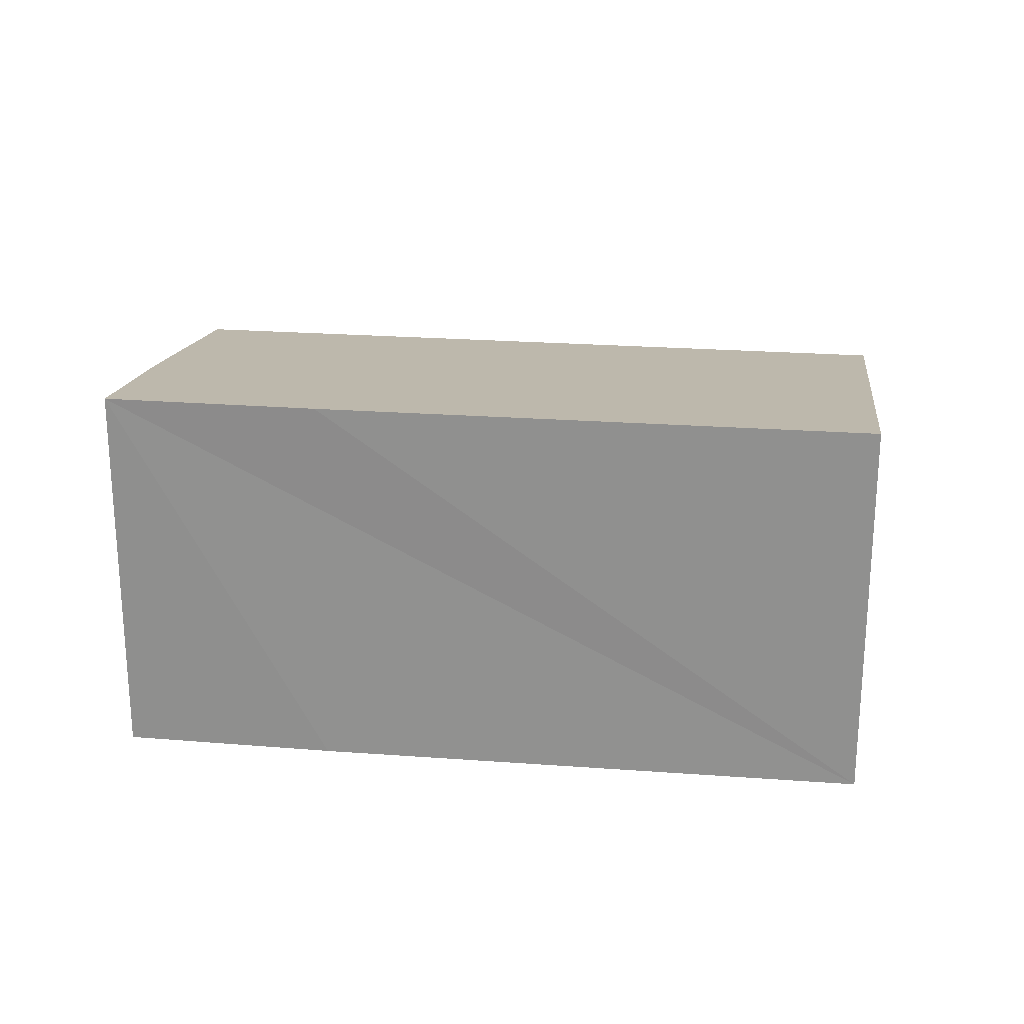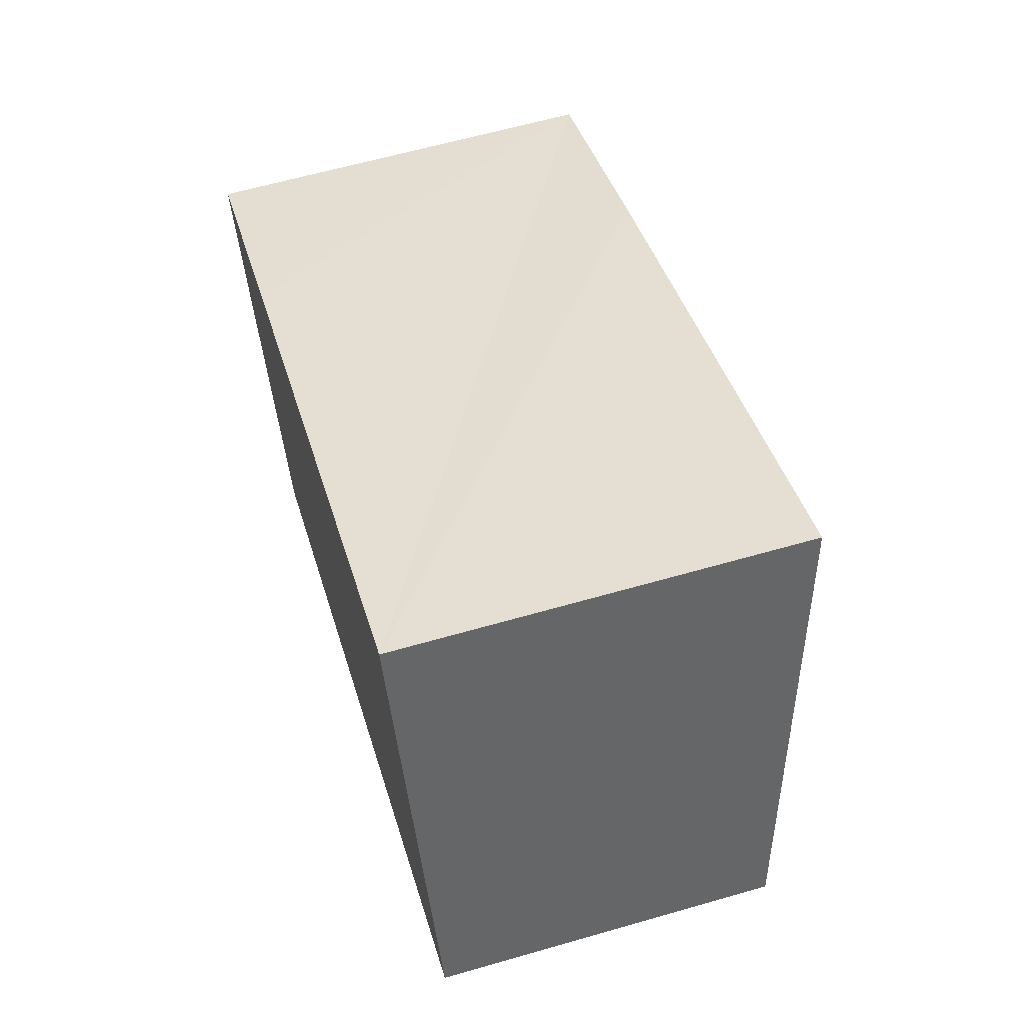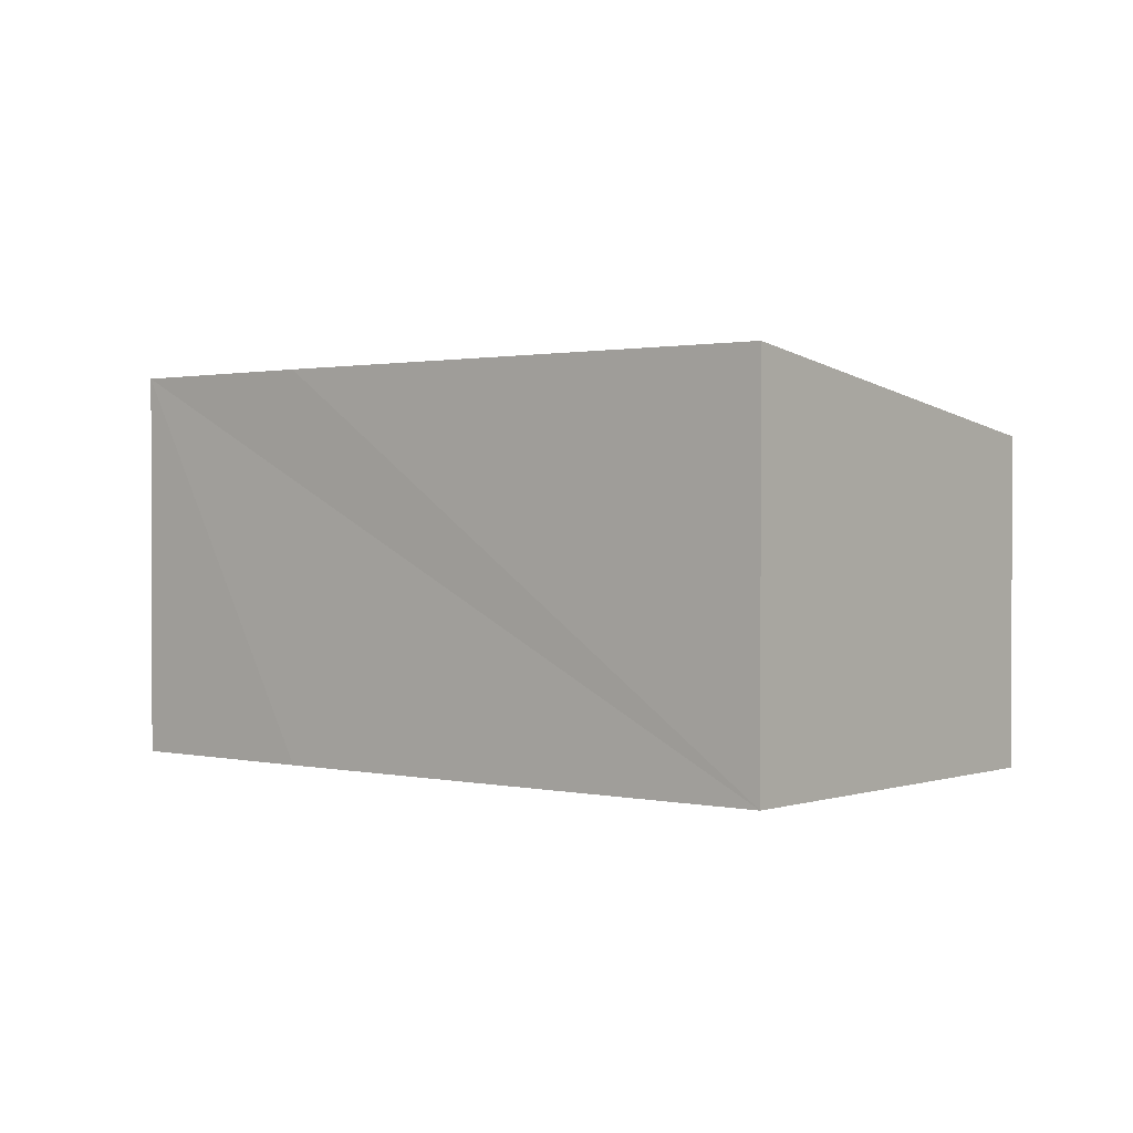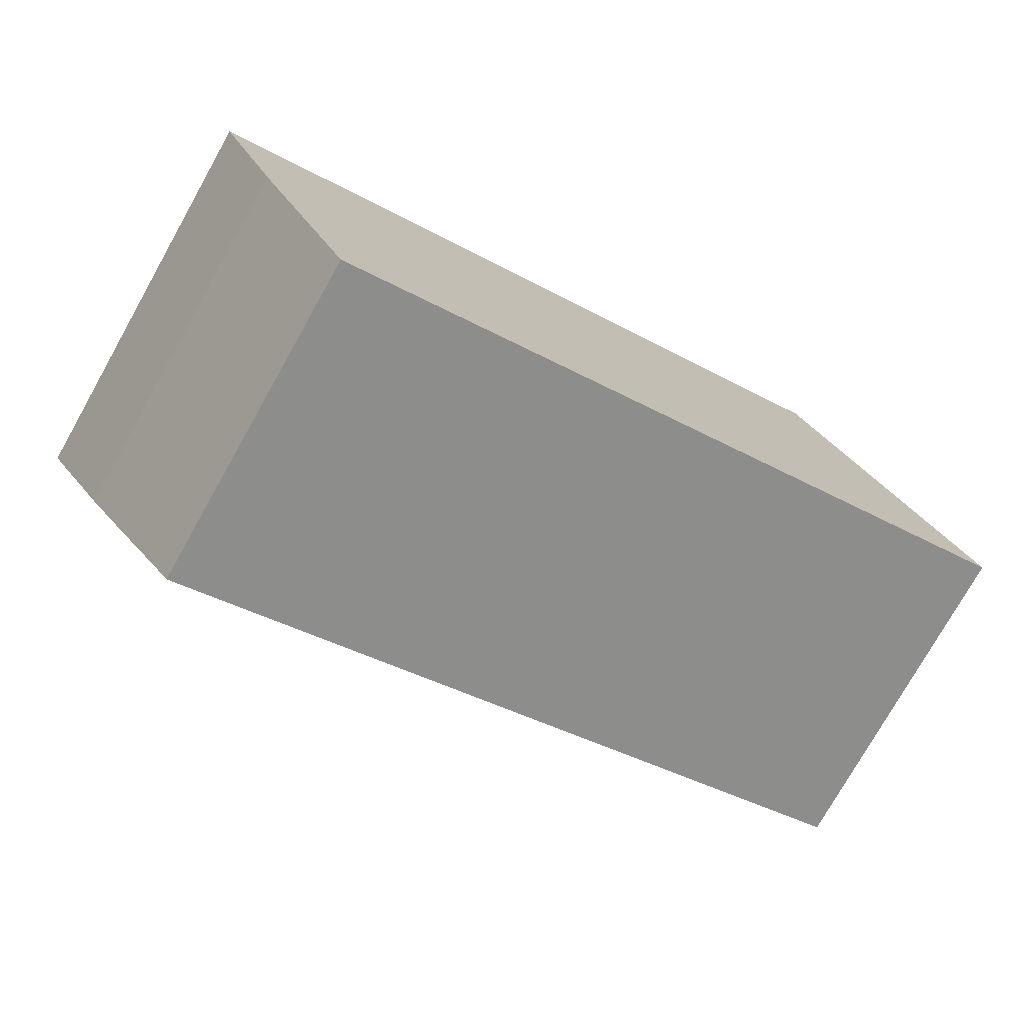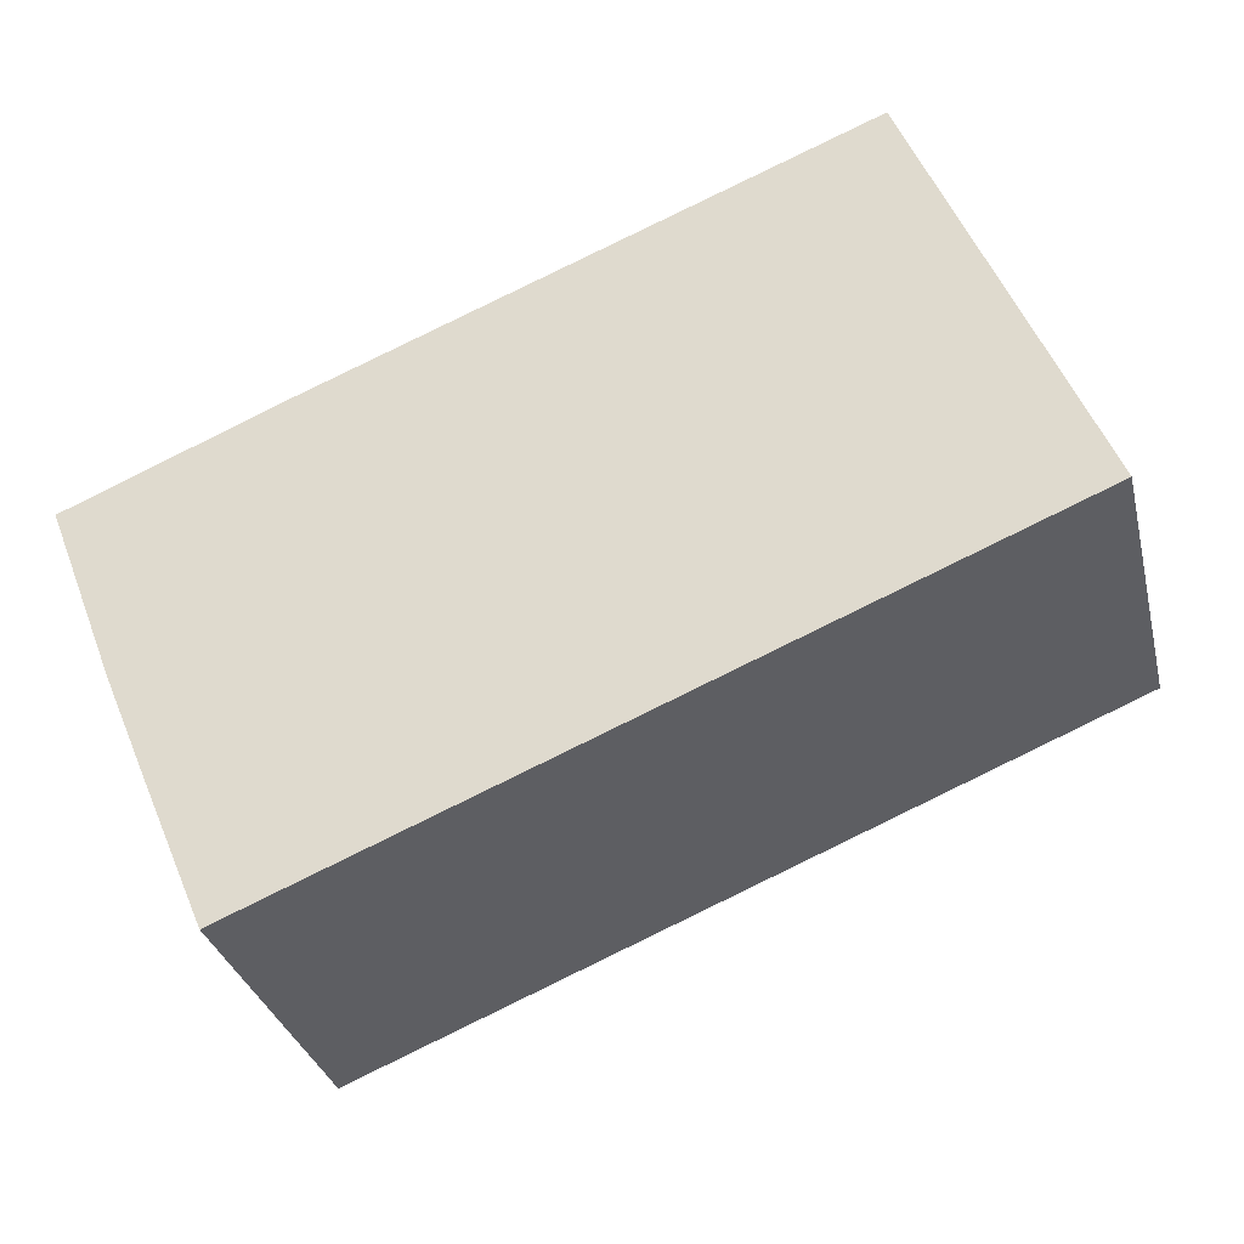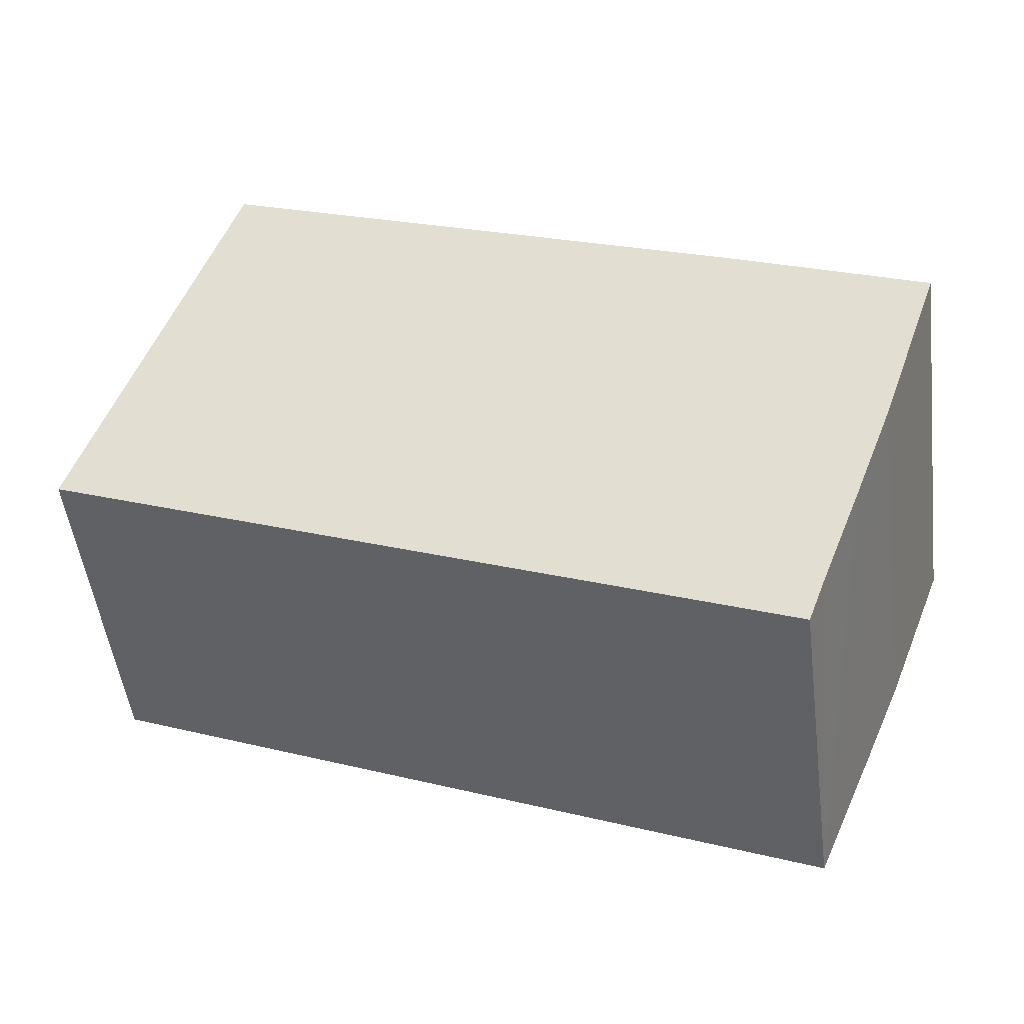
<metadata>
{"format":"obj","ext":"obj","renderer":"f3d","projection":"perspective","resolution":1024,"background":"white","views":[{"elev":23.3,"azim":-15.1,"up":"+Y"},{"elev":61.9,"azim":73.7,"up":"+Z"},{"elev":1.1,"azim":17.1,"up":"+Y"},{"elev":-76.2,"azim":-29.4,"up":"+Z"},{"elev":-31.6,"azim":13.4,"up":"+Z"},{"elev":-50.7,"azim":-172.7,"up":"+Z"}]}
</metadata>
<code>
v  2.82 5.621 -6.892
v  12.41 6.777 5.134
v  15.26 5.621 -1.774
v  3.45 6.78 1.475
v  0 6.773 4.147e-16
v  2.524 5.74 -6.179
v  1.782 6.03 -4.462
v  1.097 6.302 -2.838
v  12.41 -3.144e-16 5.134
v  15.26 1.086e-16 -1.774
v  2.82 4.22e-16 -6.892
v  1.782 2.732e-16 -4.462
v  1.097 1.738e-16 -2.838
v  2.524 3.784e-16 -6.179
v  0 0 0
v  3.45 -9.032e-17 1.475
g defaultobject
f 1 2 3
f 2 1 4
f 4 1 5
f 5 1 6
f 5 6 7
f 5 7 8
f 9 3 2
f 3 9 10
f 10 1 3
f 1 10 11
f 11 6 1
f 6 11 7
f 7 11 8
f 8 11 12
f 8 12 13
f 12 11 14
f 15 8 13
f 15 5 8
f 4 9 2
f 9 4 5
f 9 5 16
f 16 5 15
f 16 10 9
f 10 16 11
f 11 16 15
f 11 15 14
f 14 15 13
f 14 13 12

</code>
